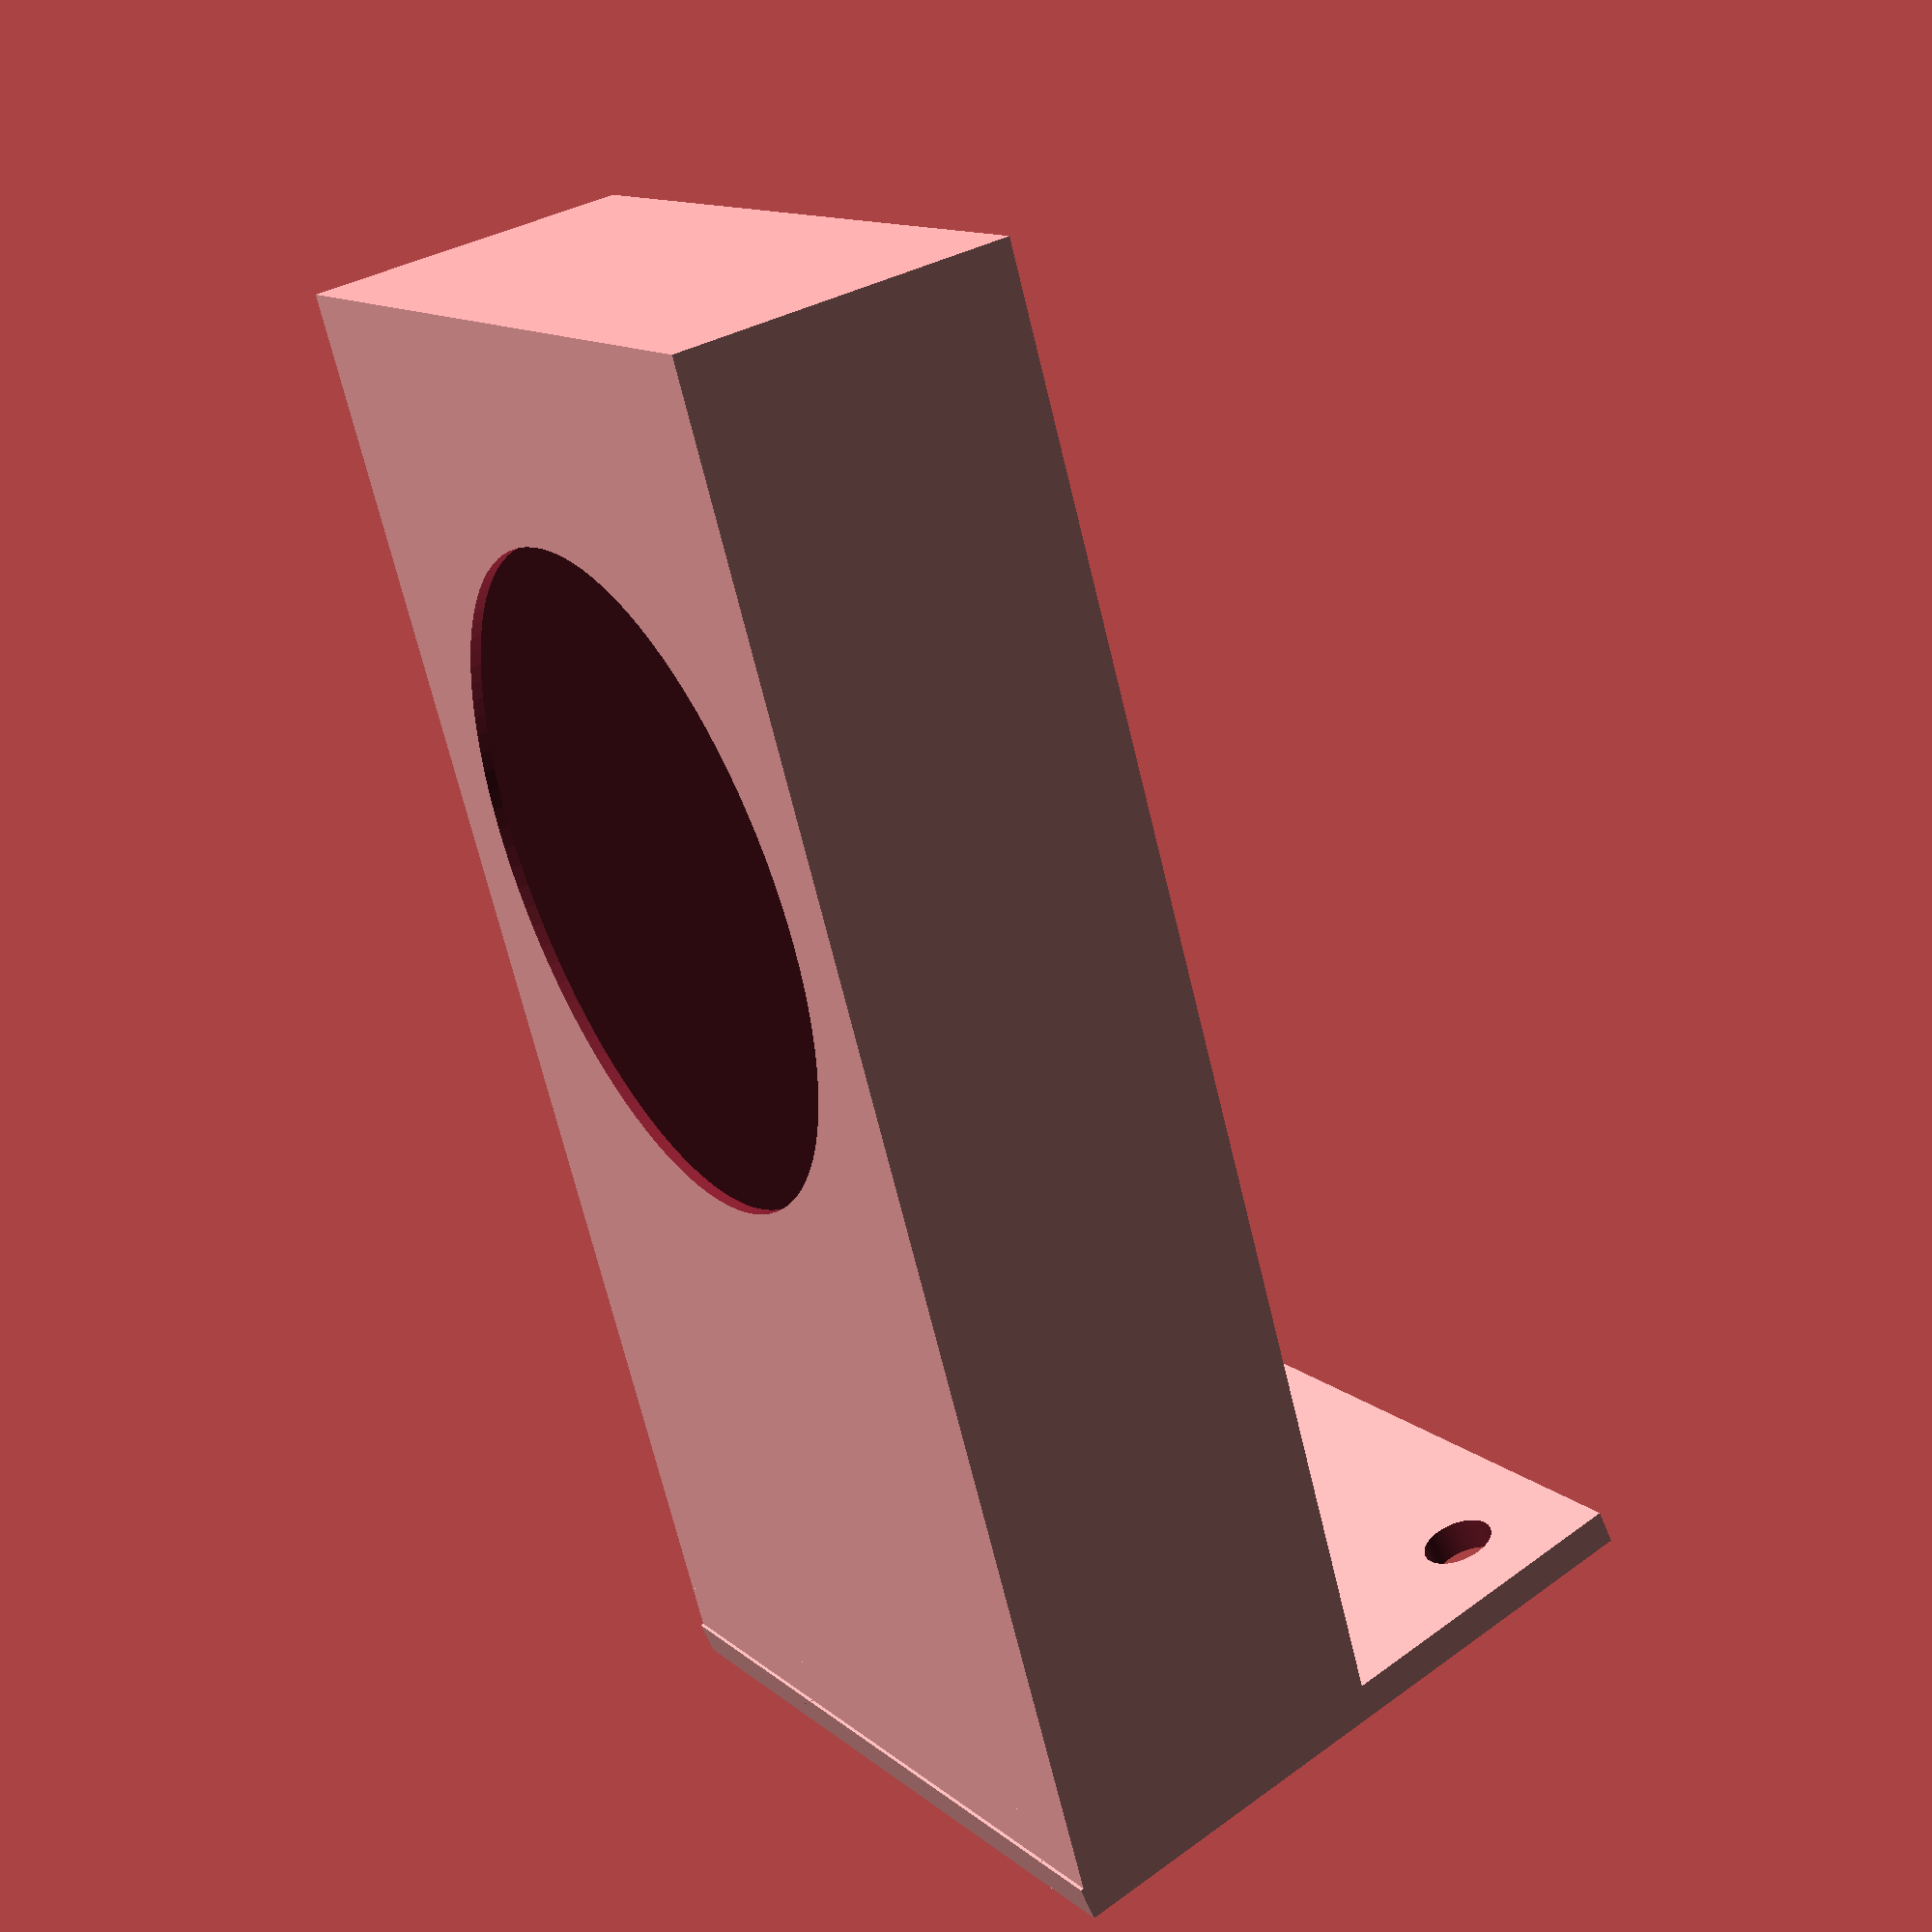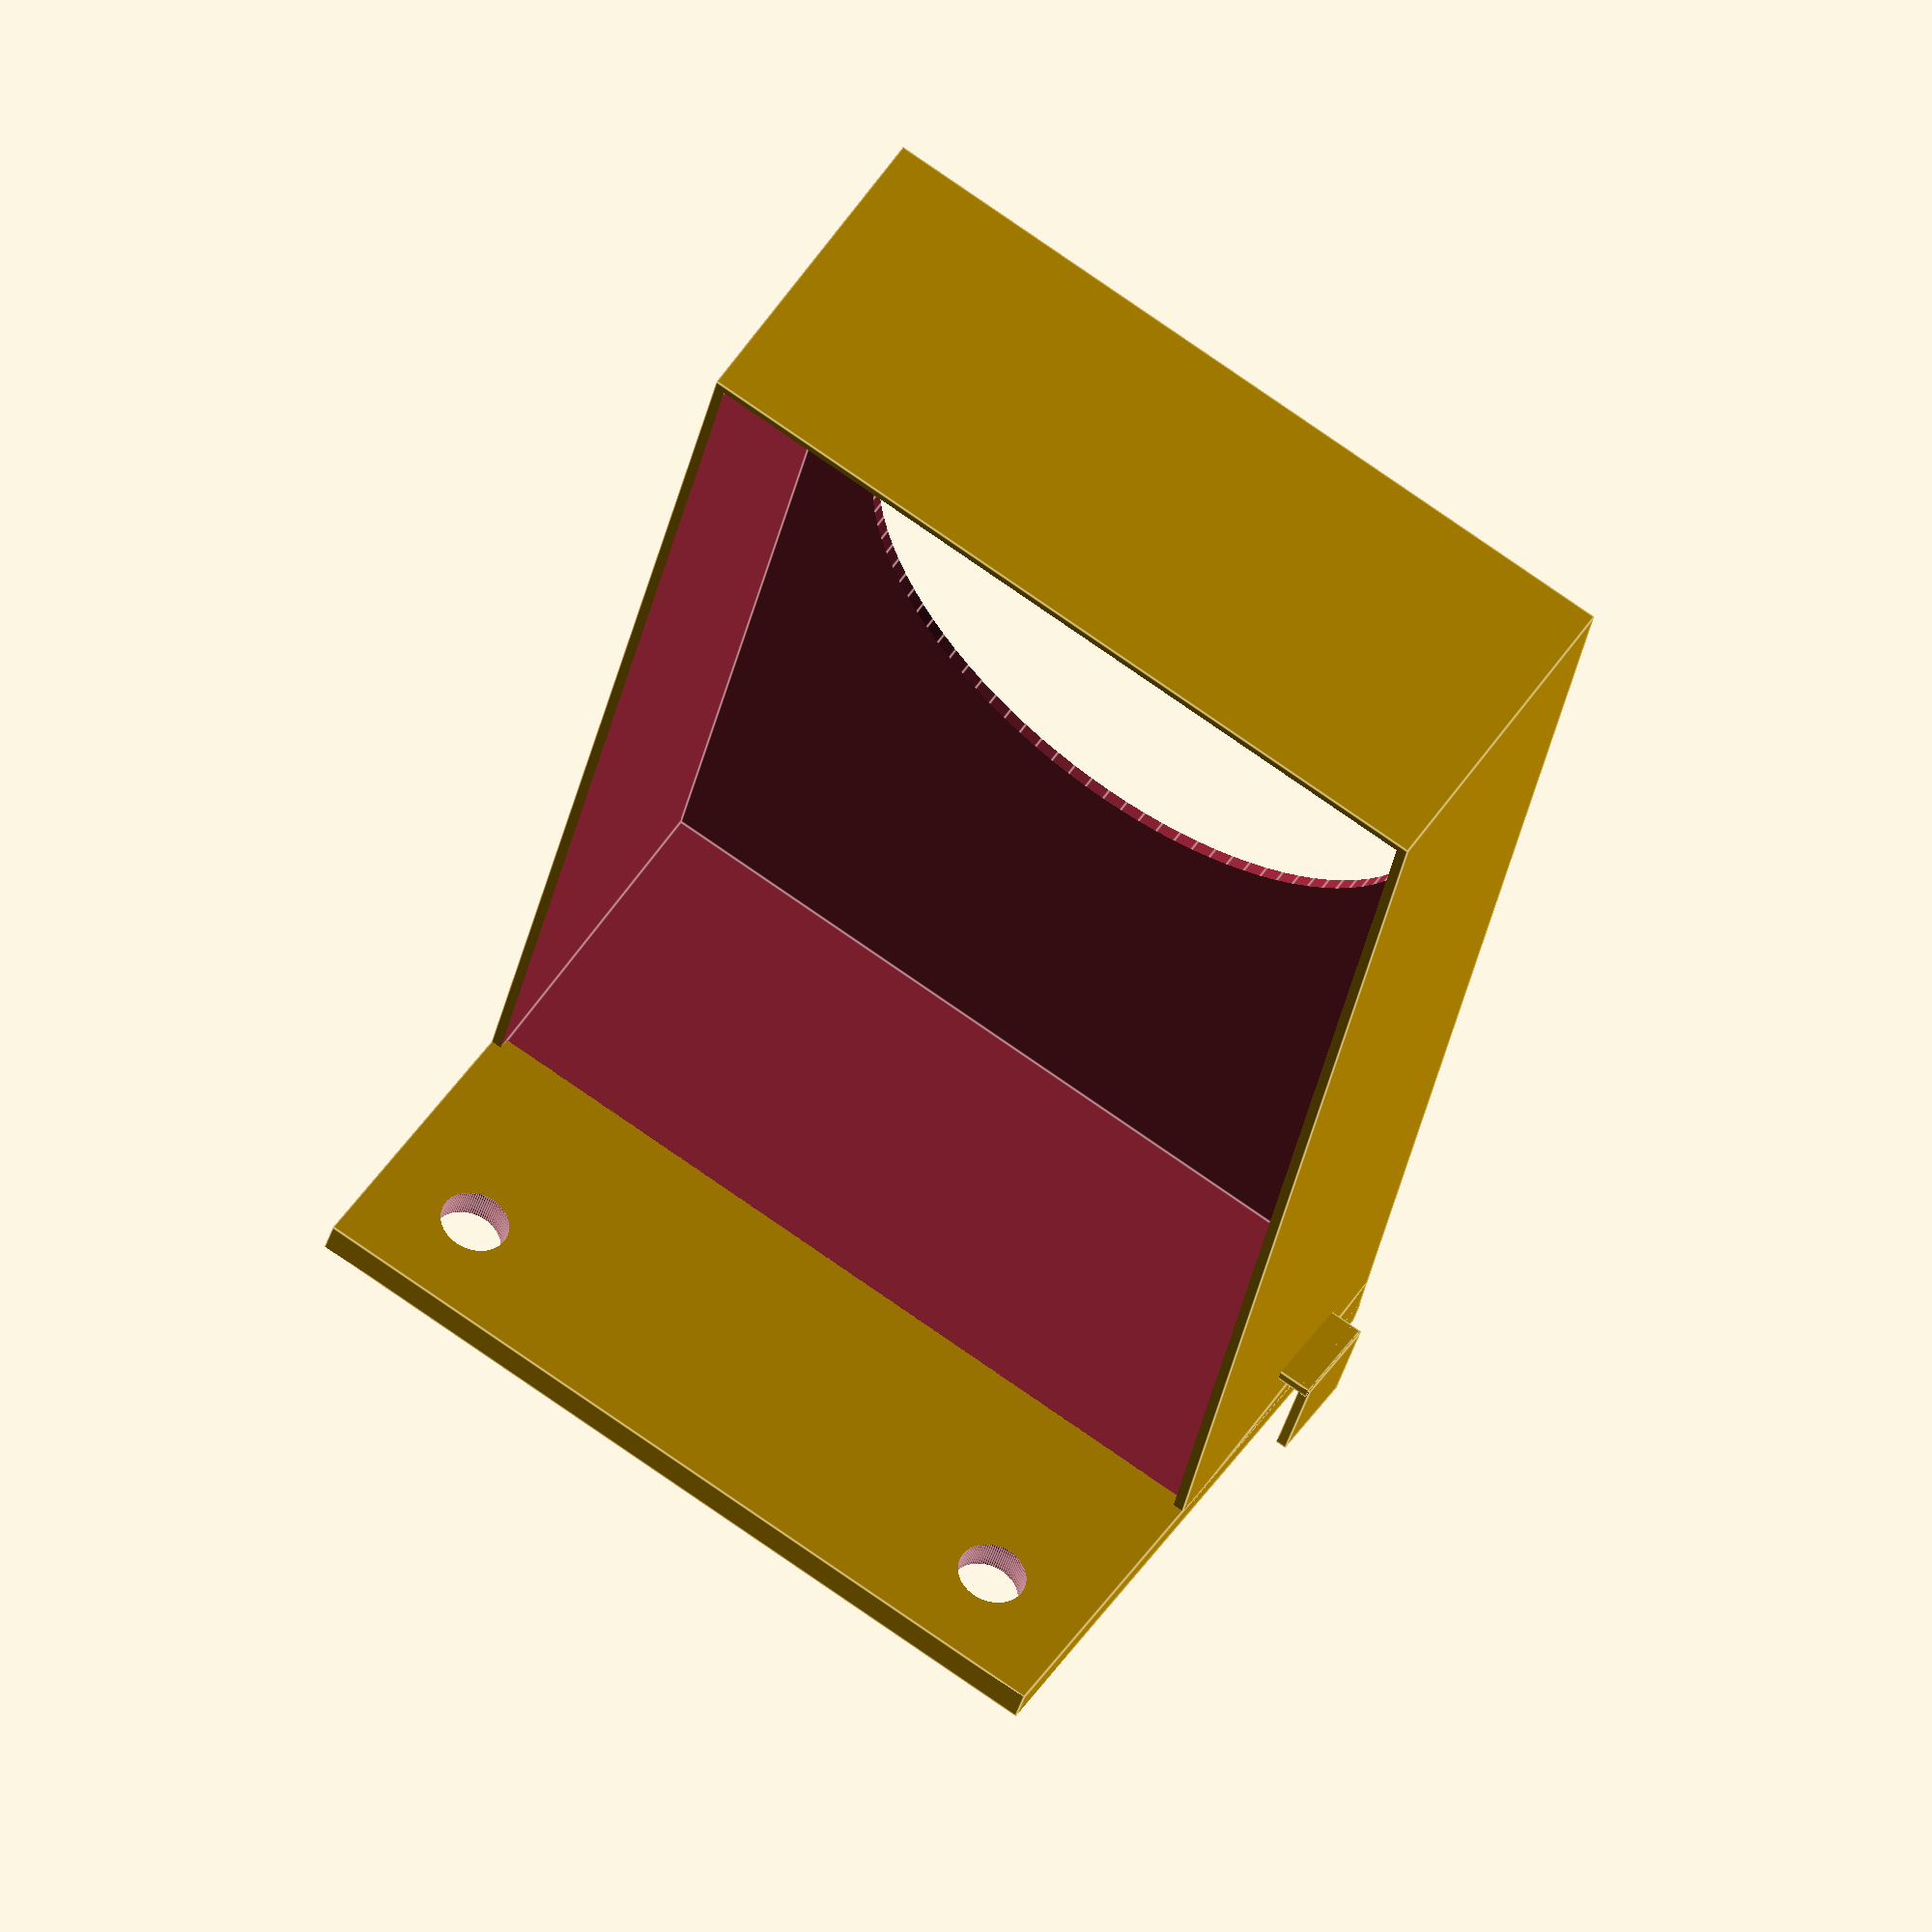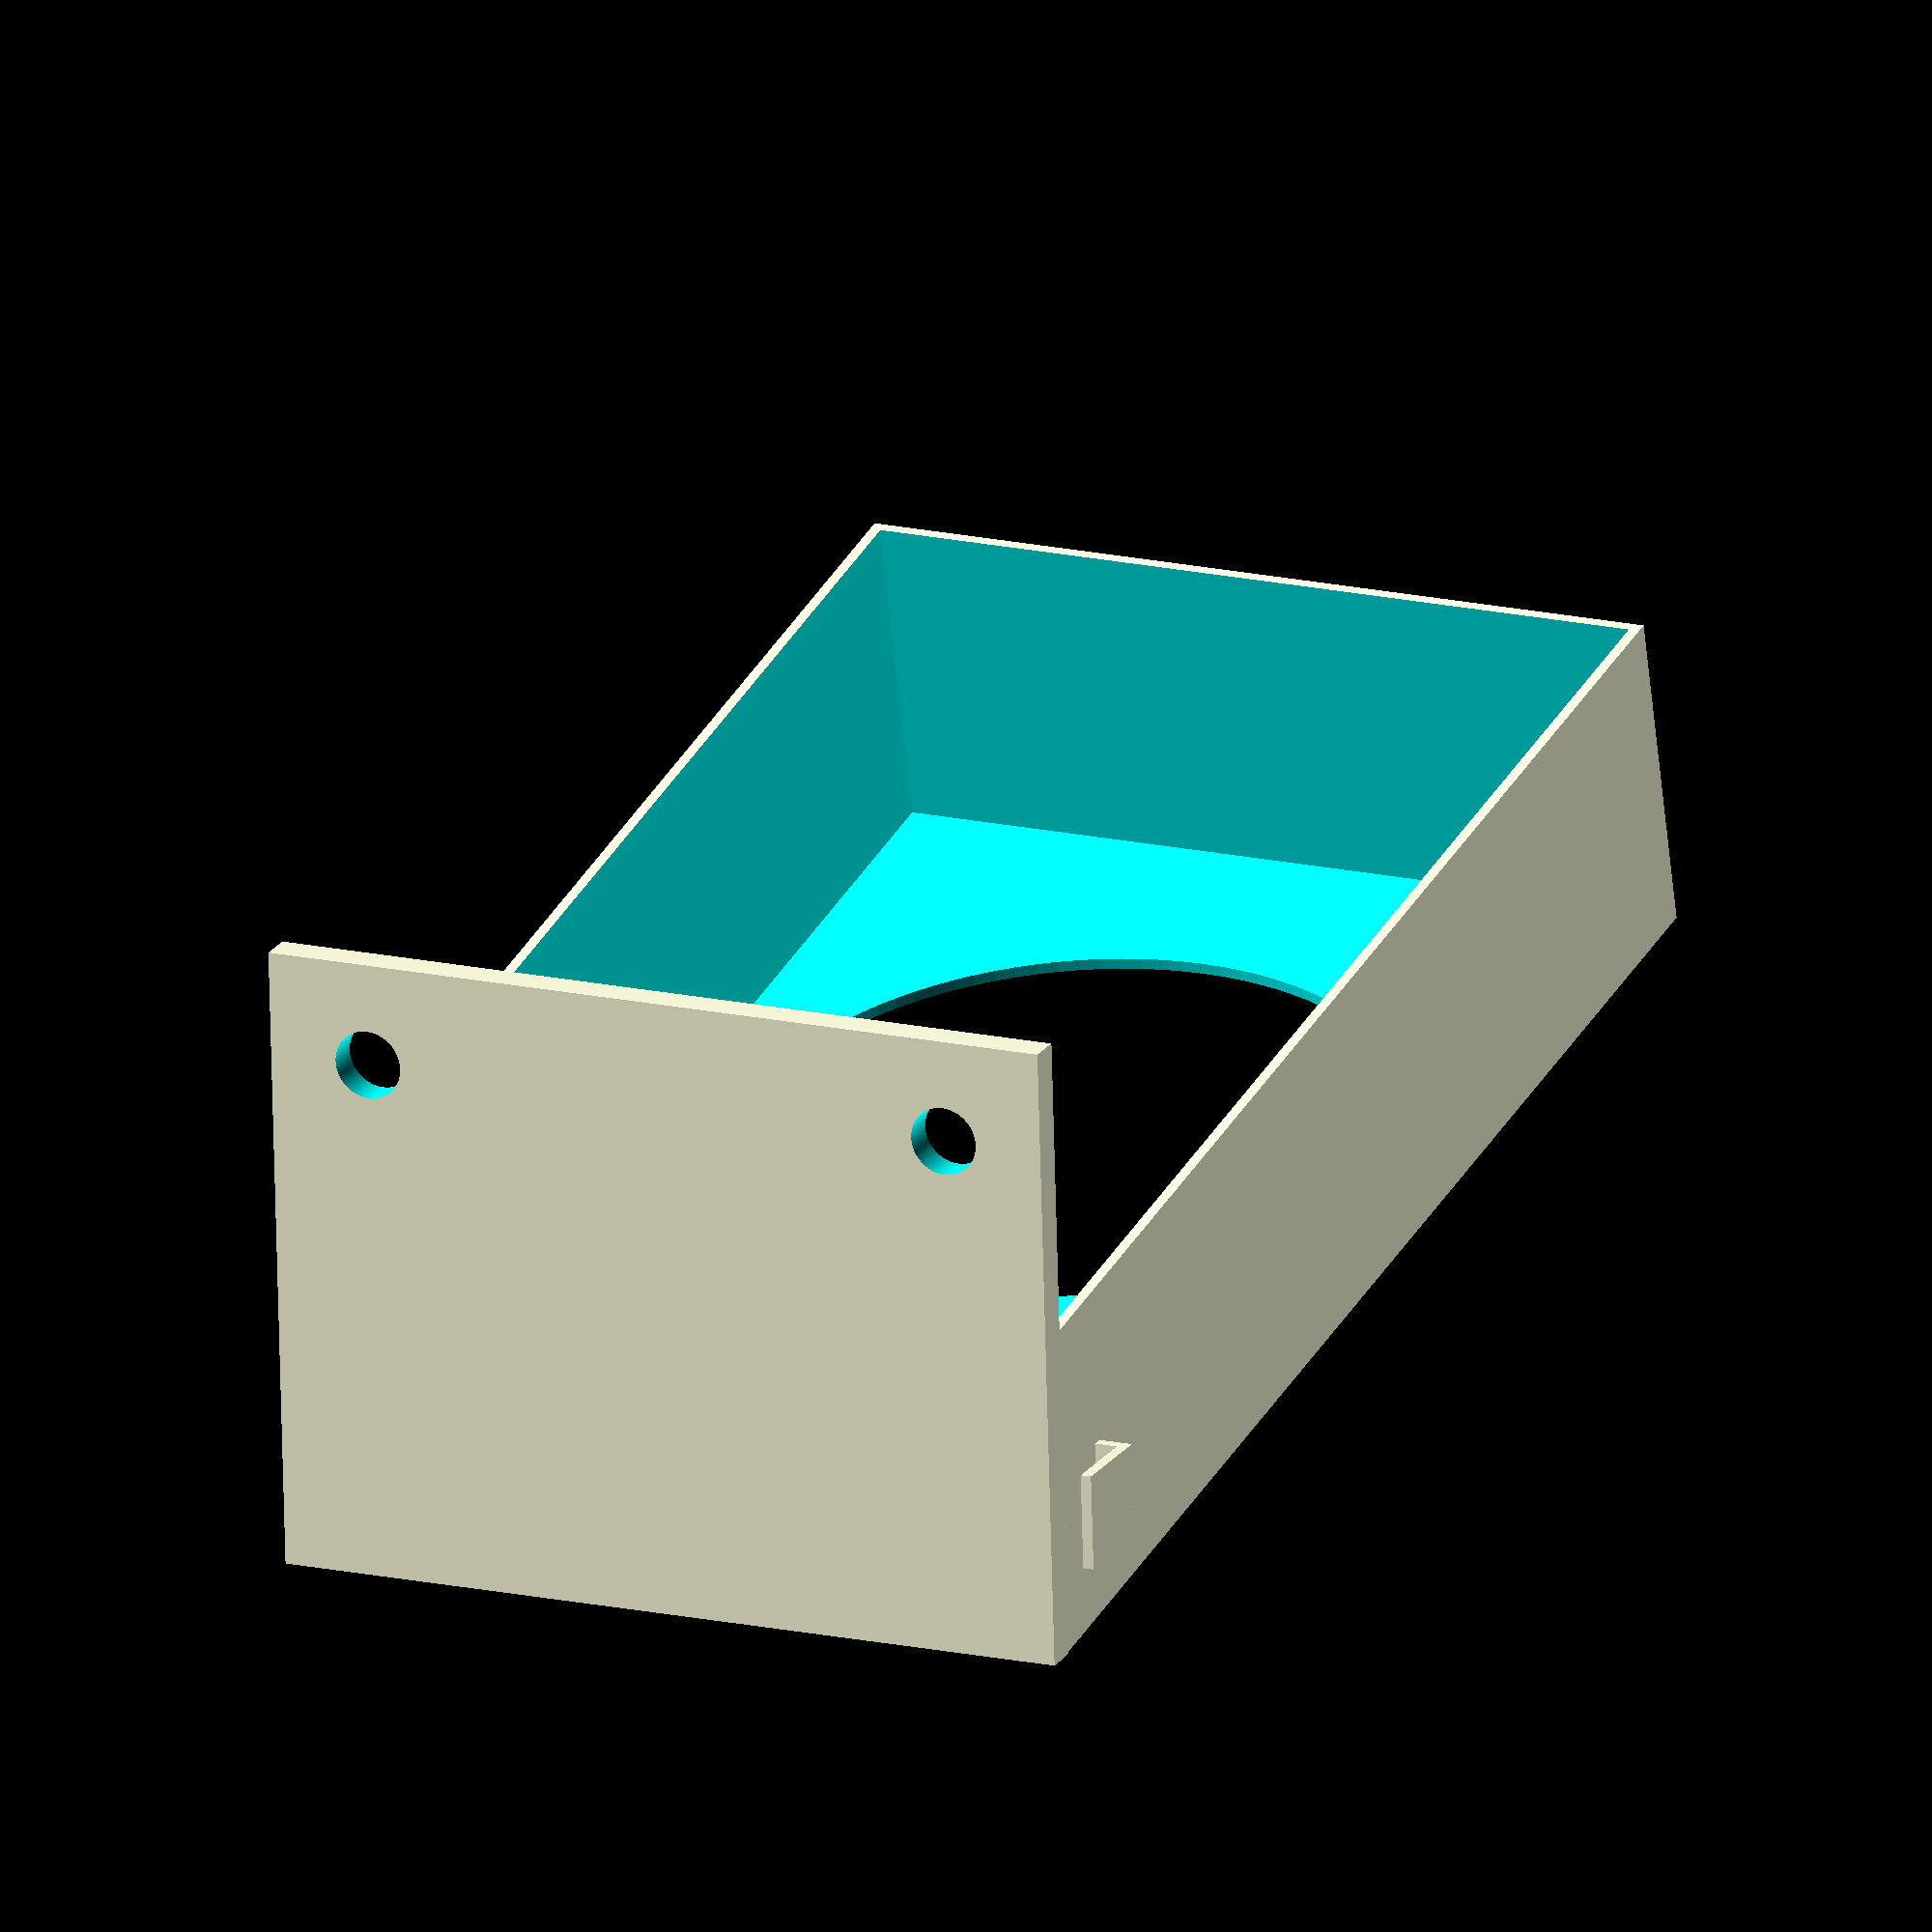
<openscad>
$fn = 100;

camera_l = 102;
camera_w = 58;
camera_h = 23;
camera_a = 10;

wall_t = 0.8;

lense_d = 48;
lense_r = lense_d / 2;
lense_top_off = 14;

cable_t = 1.7;
clip_w = 7;
screw_d = 5;
screw_r = screw_d / 2;

mount_t = 1.6;
mount_h = camera_h * 2;

module cradle_box() {
    difference() {
        cube([camera_l + wall_t * 2, camera_w + wall_t * 2, camera_h + wall_t]);
        translate([wall_t, wall_t, wall_t])
        cube([camera_l, camera_w, camera_h + 1]);
    }
}

module lense_cutout() {
    translate([0, 0, -wall_t])
    cylinder(r=lense_r, h = wall_t * 3);
}
    
module cradle_w_lense() {
    difference() {
        cradle_box();
        translate([camera_l - lense_top_off - lense_r, camera_w / 2 + wall_t, 0])
        lense_cutout();
    }
}

module cradle() {
    shift = (camera_h + wall_t) * sin(camera_a);
    difference() {
    translate([shift, 0, 0])
    rotate([0, -camera_a, 0])
    translate([0, 0, wall_t])
    union() {
        translate([-shift, 0,  0])
        cube([shift, camera_w + wall_t * 2, camera_h + wall_t]);
        cradle_w_lense();
    }
    
    translate([-shift * 2, -1, 1])
    cube([shift * 2, camera_w * 2, camera_h * 2]);
}
}

module mount() {
    difference() {
        cube([mount_t + wall_t, camera_w + wall_t * 2, mount_h]);
        translate([-mount_t + 1, screw_d * 1.5, mount_h - screw_d * 1.5])
        rotate([0, 90, 0])
        cylinder(r=screw_r, h=mount_t + 2);
        translate([-mount_t + 1, camera_w + wall_t * 2 - screw_d * 1.5, mount_h - screw_d * 1.5])
        rotate([0, 90, 0])
        cylinder(r=screw_r, h=mount_t + 2);
    }
}

module clip() {
    translate([0, -wall_t - cable_t, 0])
    cube([clip_w, wall_t, clip_w]);
    translate([clip_w - wall_t, -wall_t * 3, 0])
    cube([wall_t, wall_t * 2 + cable_t, clip_w]);
}
translate([-camera_l / 2, 0, 0])
difference() {
rotate([0, camera_a, 0]) {
cradle();
translate([-mount_t, 0, 0])
mount();
translate([0, 0, clip_w])
clip();
}
translate([-1000, -1000, -1000])
cube([2000, 2000, 1000]);
}
</openscad>
<views>
elev=137.6 azim=116.7 roll=301.9 proj=p view=solid
elev=303.3 azim=280.7 roll=33.6 proj=o view=edges
elev=240.5 azim=113.8 roll=174.4 proj=o view=solid
</views>
